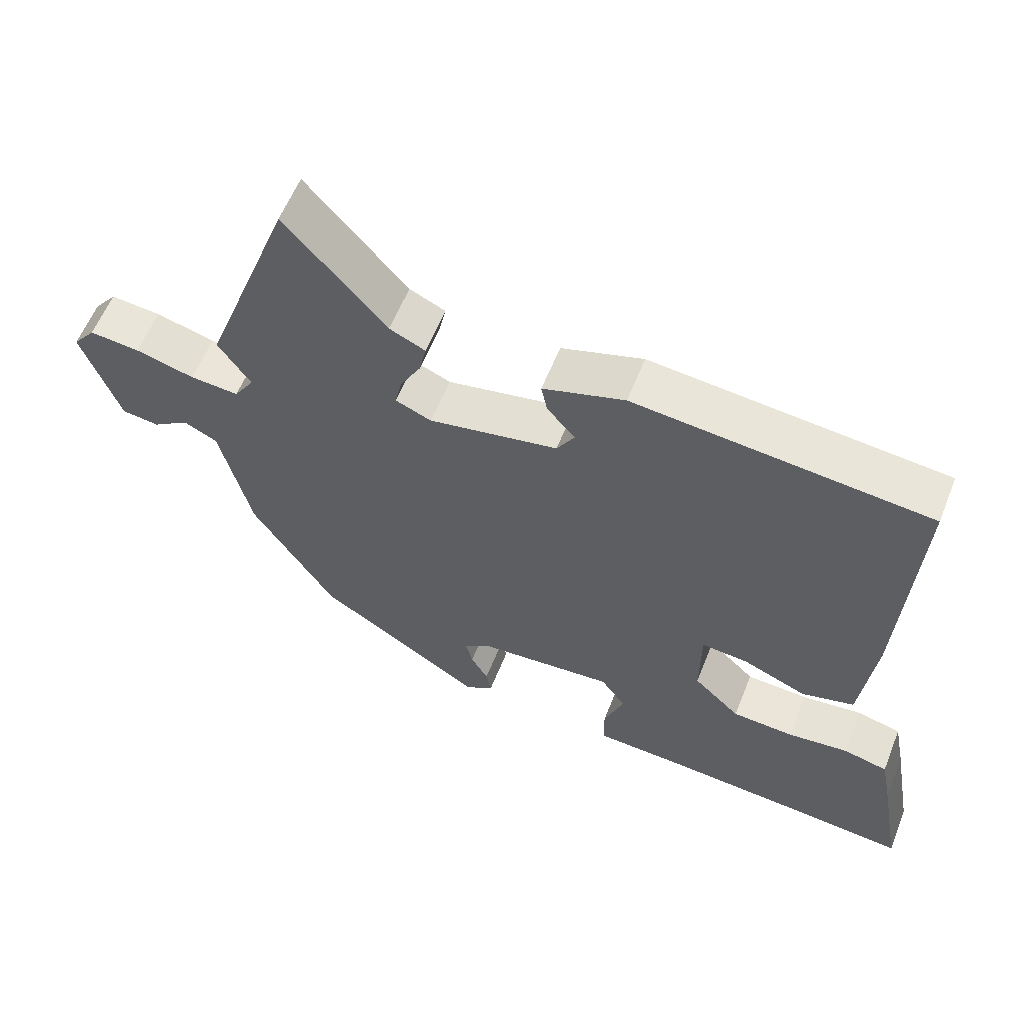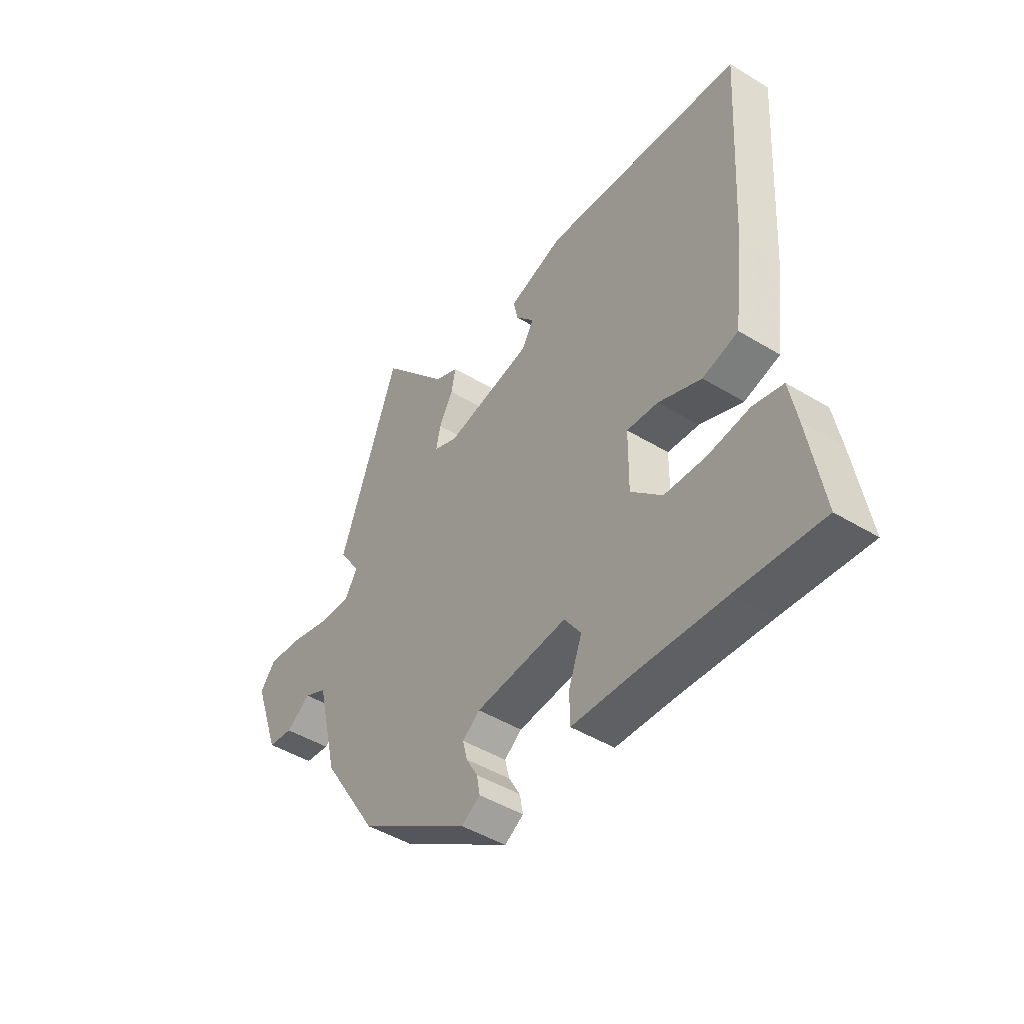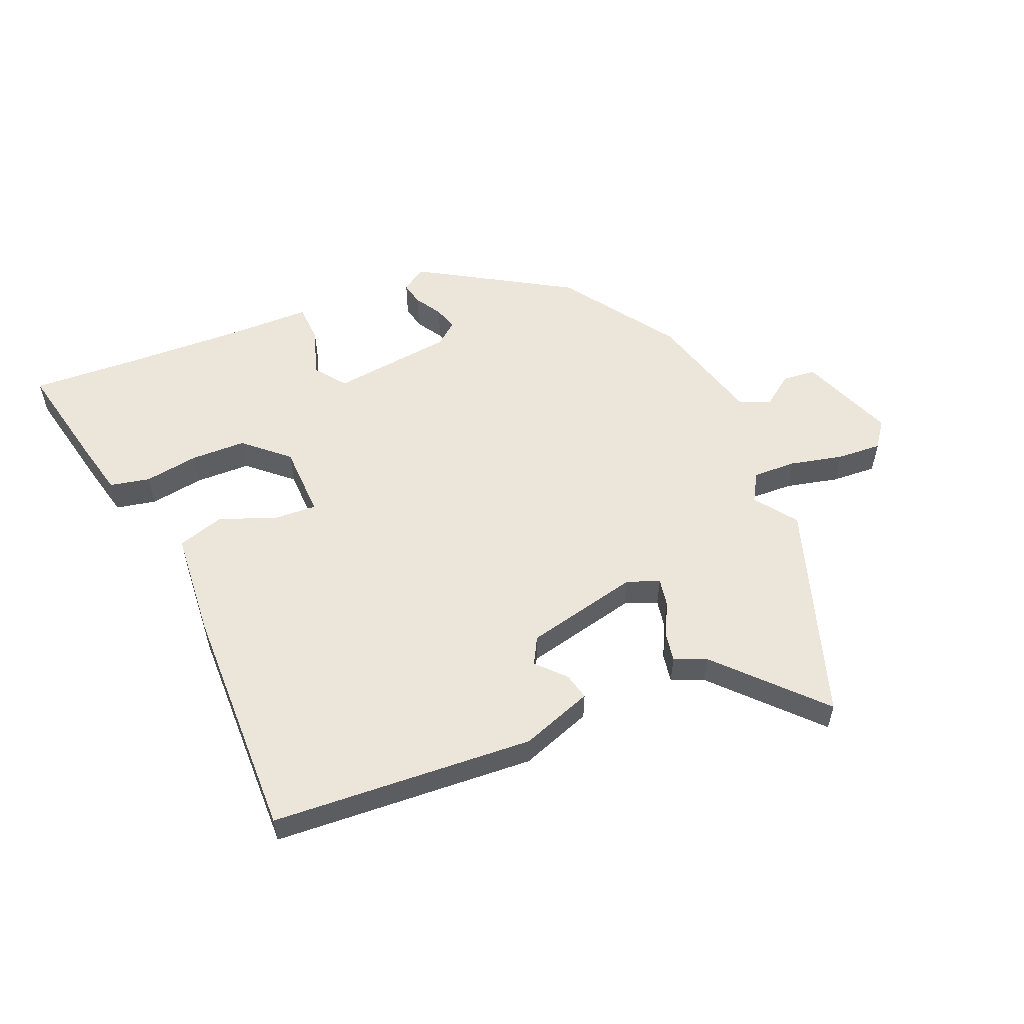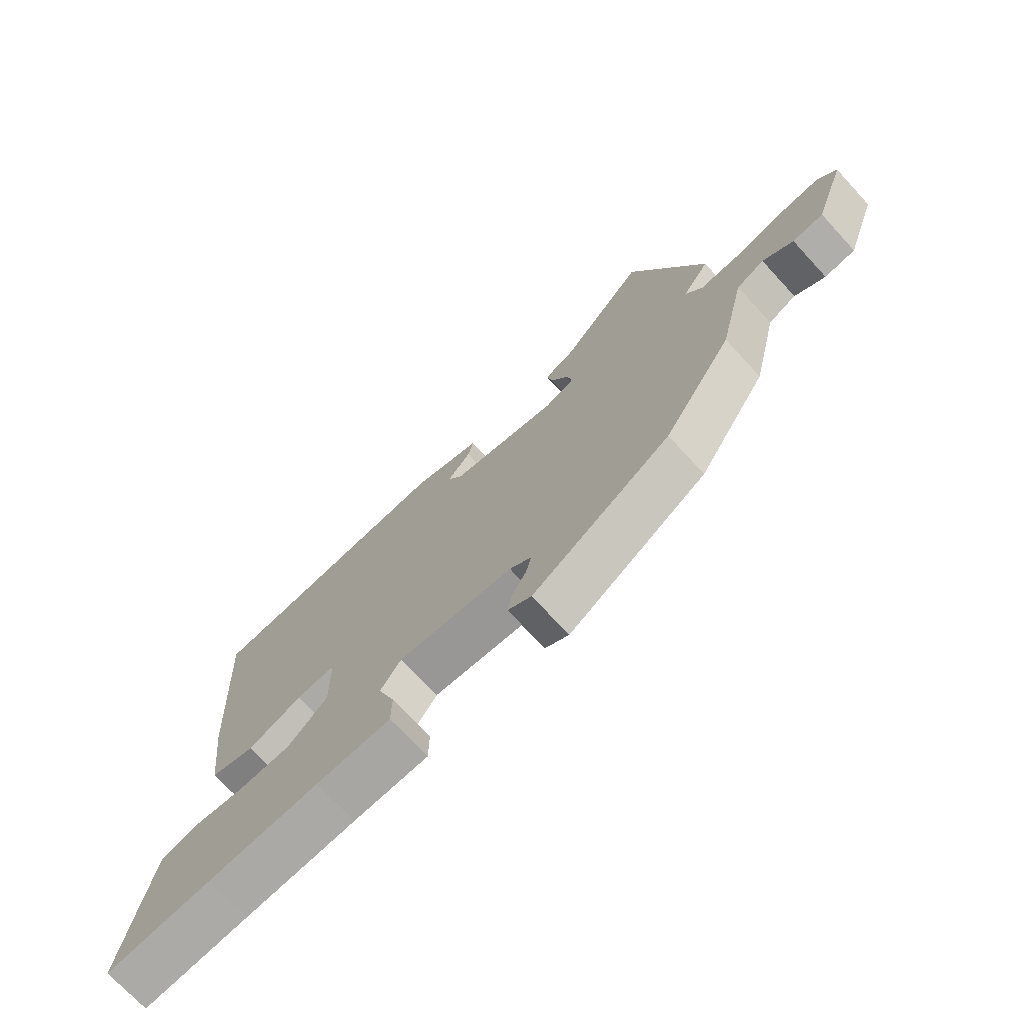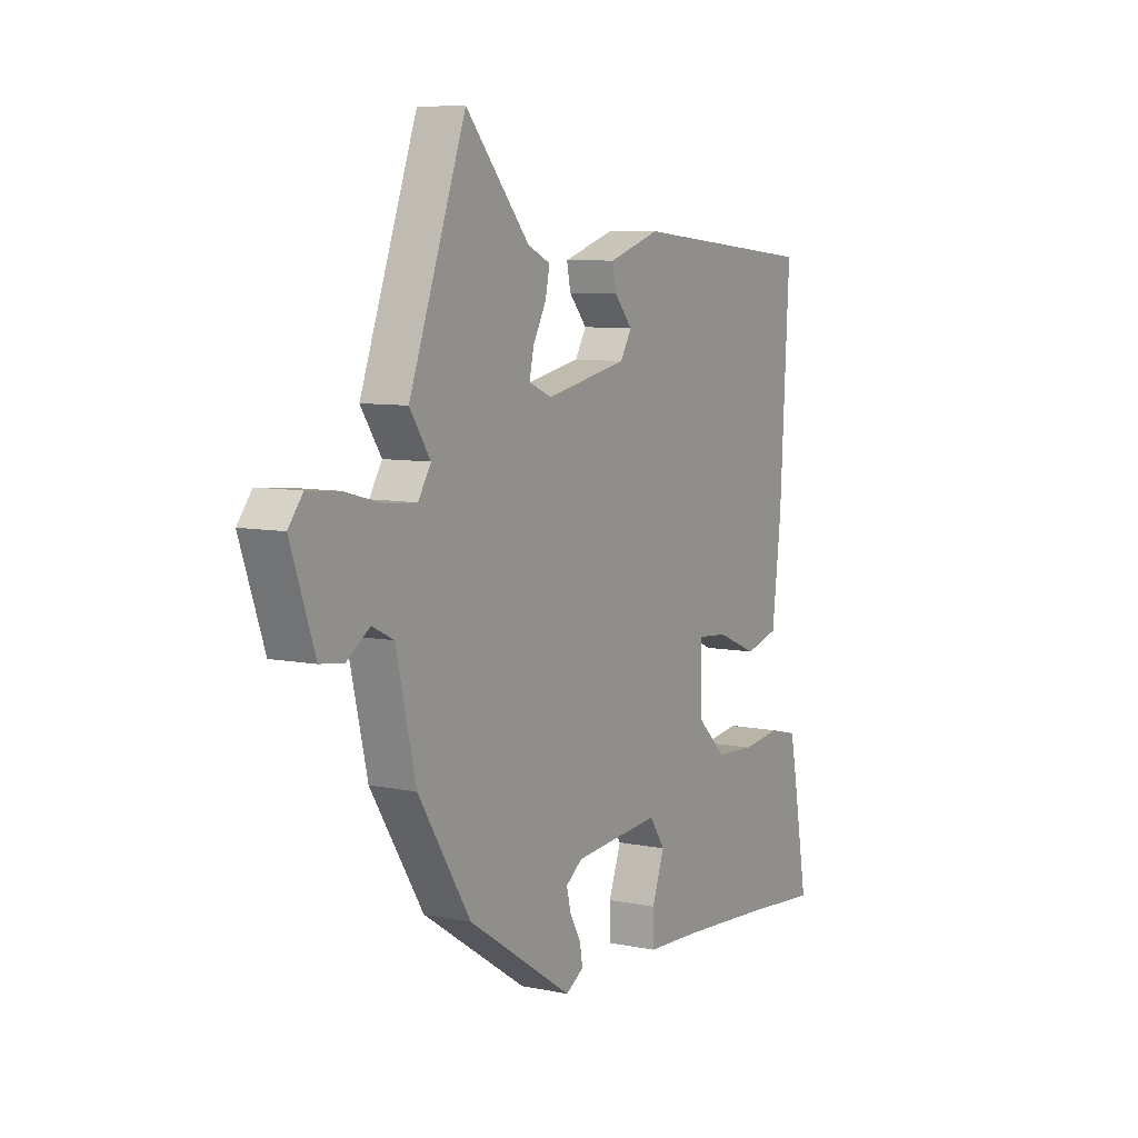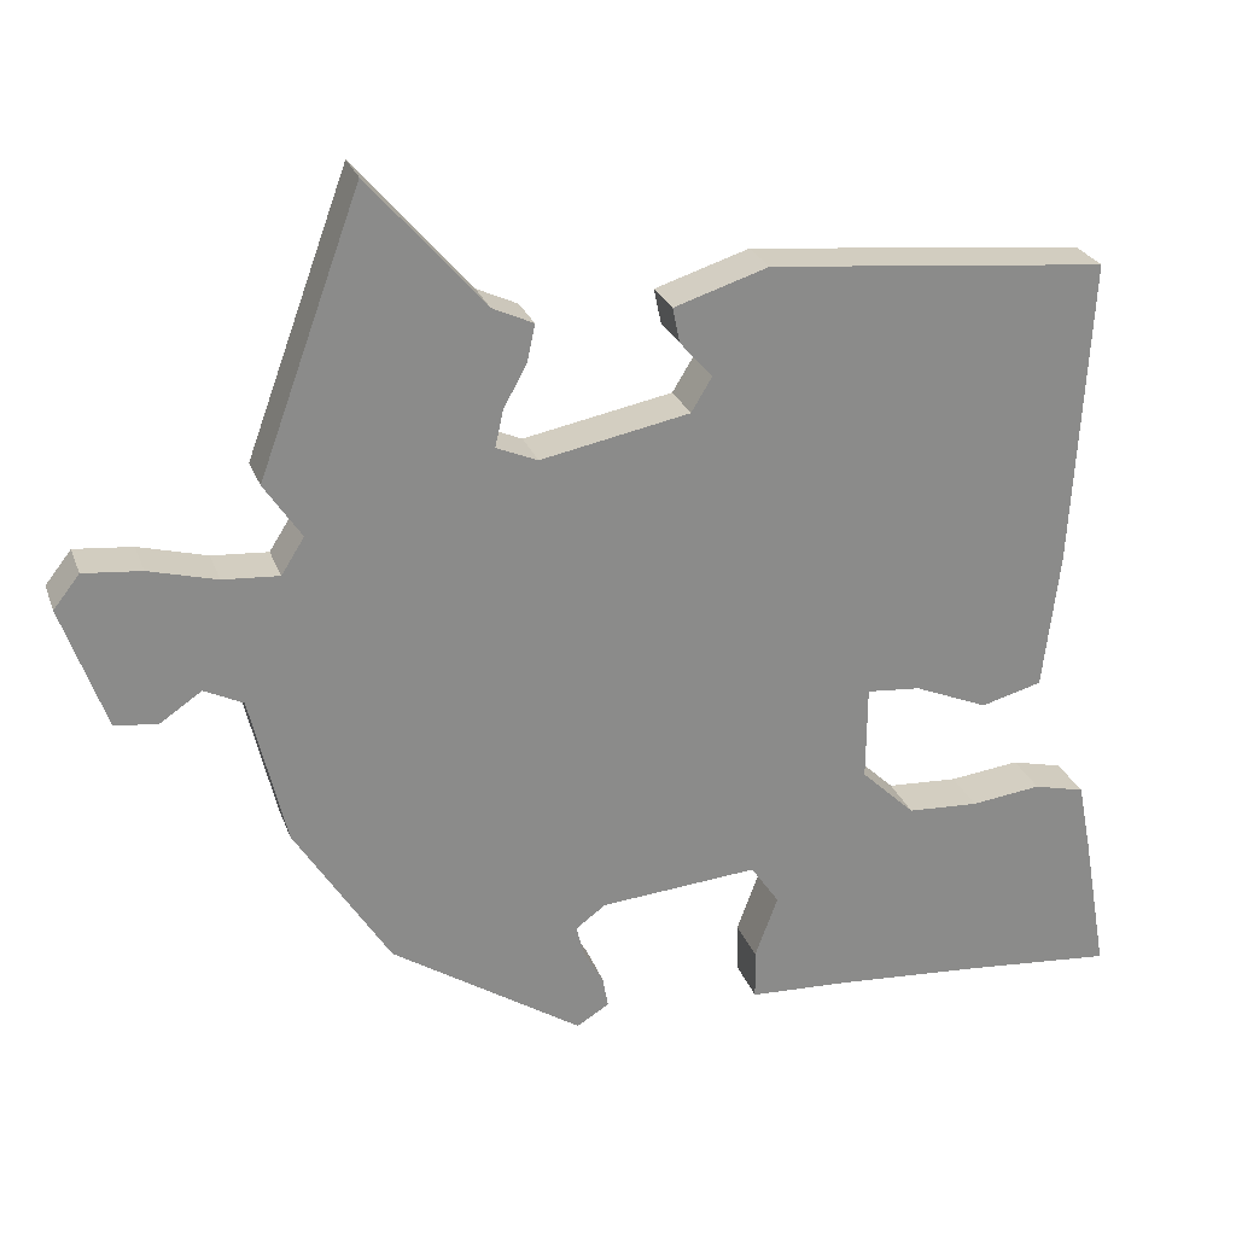
<metadata>
{"format":"obj","ext":"obj","renderer":"f3d","projection":"perspective","resolution":1024,"background":"white","views":[{"elev":59.2,"azim":-158.3,"up":"+Z"},{"elev":-45.9,"azim":-125.0,"up":"+Z"},{"elev":55.4,"azim":-24.7,"up":"+Y"},{"elev":-72.2,"azim":42.7,"up":"+Z"},{"elev":7.7,"azim":119.9,"up":"+Z"},{"elev":25.8,"azim":162.6,"up":"+Z"}]}
</metadata>
<code>
v -0.378 0.07 -0.489
v -0.561 0.07 -0.505
v -0.529 0.07 -0.323
v -0.512 0.07 -0.236
v -0.447 0.07 -0.22
v -0.358 0.07 -0.231
v -0.268 0.07 -0.226
v -0.2 0.07 -0.161
v -0.201 0.07 -0.041
v -0.269 0.07 -0.047
v -0.362 0.07 -0.086
v -0.439 0.07 -0.065
v -0.46 0.07 0.11
v -0.482 0.07 0.498
v -0.053 0.07 0.539
v 0.066 0.07 0.501
v 0.057 0.07 0.457
v 0.016 0.07 0.41
v 0.042 0.07 0.367
v 0.23 0.07 0.33
v 0.282 0.07 0.352
v 0.272 0.07 0.398
v 0.242 0.07 0.453
v 0.232 0.07 0.5
v 0.284 0.07 0.524
v 0.43 0.07 0.691
v 0.559 0.07 0.34
v 0.512 0.07 0.27
v 0.541 0.07 0.224
v 0.612 0.07 0.229
v 0.698 0.07 0.252
v 0.771 0.07 0.259
v 0.804 0.07 0.217
v 0.749 0.07 0.061
v 0.695 0.07 0.054
v 0.642 0.07 0.09
v 0.593 0.07 0.066
v 0.548 0.07 -0.124
v 0.428 0.07 -0.313
v 0.187 0.07 -0.469
v 0.146 0.07 -0.444
v 0.153 0.07 -0.405
v 0.178 0.07 -0.361
v 0.188 0.07 -0.321
v 0.15 0.07 -0.293
v -0.049 0.07 -0.276
v -0.085 0.07 -0.328
v -0.056 0.07 -0.406
v -0.057 0.07 -0.469
v -0.186 0.07 -0.475
v -0.378 0 -0.489
v -0.561 0 -0.505
v -0.529 0 -0.323
v -0.512 0 -0.236
v -0.447 0 -0.22
v -0.358 0 -0.231
v -0.268 0 -0.226
v -0.2 0 -0.161
v -0.201 0 -0.041
v -0.269 0 -0.047
v -0.362 0 -0.086
v -0.439 0 -0.065
v -0.46 0 0.11
v -0.482 0 0.498
v -0.053 0 0.539
v 0.066 0 0.501
v 0.057 0 0.457
v 0.016 0 0.41
v 0.042 0 0.367
v 0.23 0 0.33
v 0.282 0 0.352
v 0.272 0 0.398
v 0.242 0 0.453
v 0.232 0 0.5
v 0.284 0 0.524
v 0.43 0 0.691
v 0.559 0 0.34
v 0.512 0 0.27
v 0.541 0 0.224
v 0.612 0 0.229
v 0.698 0 0.252
v 0.771 0 0.259
v 0.804 0 0.217
v 0.749 0 0.061
v 0.695 0 0.054
v 0.642 0 0.09
v 0.593 0 0.066
v 0.548 0 -0.124
v 0.428 0 -0.313
v 0.187 0 -0.469
v 0.146 0 -0.444
v 0.153 0 -0.405
v 0.178 0 -0.361
v 0.188 0 -0.321
v 0.15 0 -0.293
v -0.049 0 -0.276
v -0.085 0 -0.328
v -0.056 0 -0.406
v -0.057 0 -0.469
v -0.186 0 -0.475
f 47 48 49 50
f 47 50 1
f 46 47 1 2
f 40 41 42 43
f 40 43 44
f 37 38 39 40
f 37 40 44
f 33 34 35 36
f 33 36 37
f 30 31 32 33
f 29 30 33 37
f 28 29 37 44
f 25 26 27 28
f 22 23 24 25
f 21 22 25 28
f 20 21 28 44
f 15 16 17 18
f 13 14 15 18
f 13 18 19
f 10 11 12 13
f 9 10 13 19
f 8 9 19 20
f 3 4 5 6
f 46 2 3 6
f 45 46 6 7
f 20 44 45
f 8 20 45
f 7 8 45
f 100 99 98 97
f 51 100 97
f 52 51 97 96
f 93 92 91 90
f 94 93 90
f 90 89 88 87
f 94 90 87
f 86 85 84 83
f 87 86 83
f 83 82 81 80
f 87 83 80 79
f 94 87 79 78
f 78 77 76 75
f 75 74 73 72
f 78 75 72 71
f 94 78 71 70
f 68 67 66 65
f 68 65 64 63
f 69 68 63
f 63 62 61 60
f 69 63 60 59
f 70 69 59 58
f 56 55 54 53
f 56 53 52 96
f 57 56 96 95
f 95 94 70
f 95 70 58
f 95 58 57
f 1 51 52 2
f 2 52 53 3
f 3 53 54 4
f 4 54 55 5
f 5 55 56 6
f 6 56 57 7
f 7 57 58 8
f 8 58 59 9
f 9 59 60 10
f 10 60 61 11
f 11 61 62 12
f 12 62 63 13
f 13 63 64 14
f 14 64 65 15
f 15 65 66 16
f 16 66 67 17
f 17 67 68 18
f 18 68 69 19
f 19 69 70 20
f 20 70 71 21
f 21 71 72 22
f 22 72 73 23
f 23 73 74 24
f 24 74 75 25
f 25 75 76 26
f 26 76 77 27
f 27 77 78 28
f 28 78 79 29
f 29 79 80 30
f 30 80 81 31
f 31 81 82 32
f 32 82 83 33
f 33 83 84 34
f 34 84 85 35
f 35 85 86 36
f 36 86 87 37
f 37 87 88 38
f 38 88 89 39
f 39 89 90 40
f 40 90 91 41
f 41 91 92 42
f 42 92 93 43
f 43 93 94 44
f 44 94 95 45
f 45 95 96 46
f 46 96 97 47
f 47 97 98 48
f 48 98 99 49
f 49 99 100 50
f 50 100 51 1

</code>
